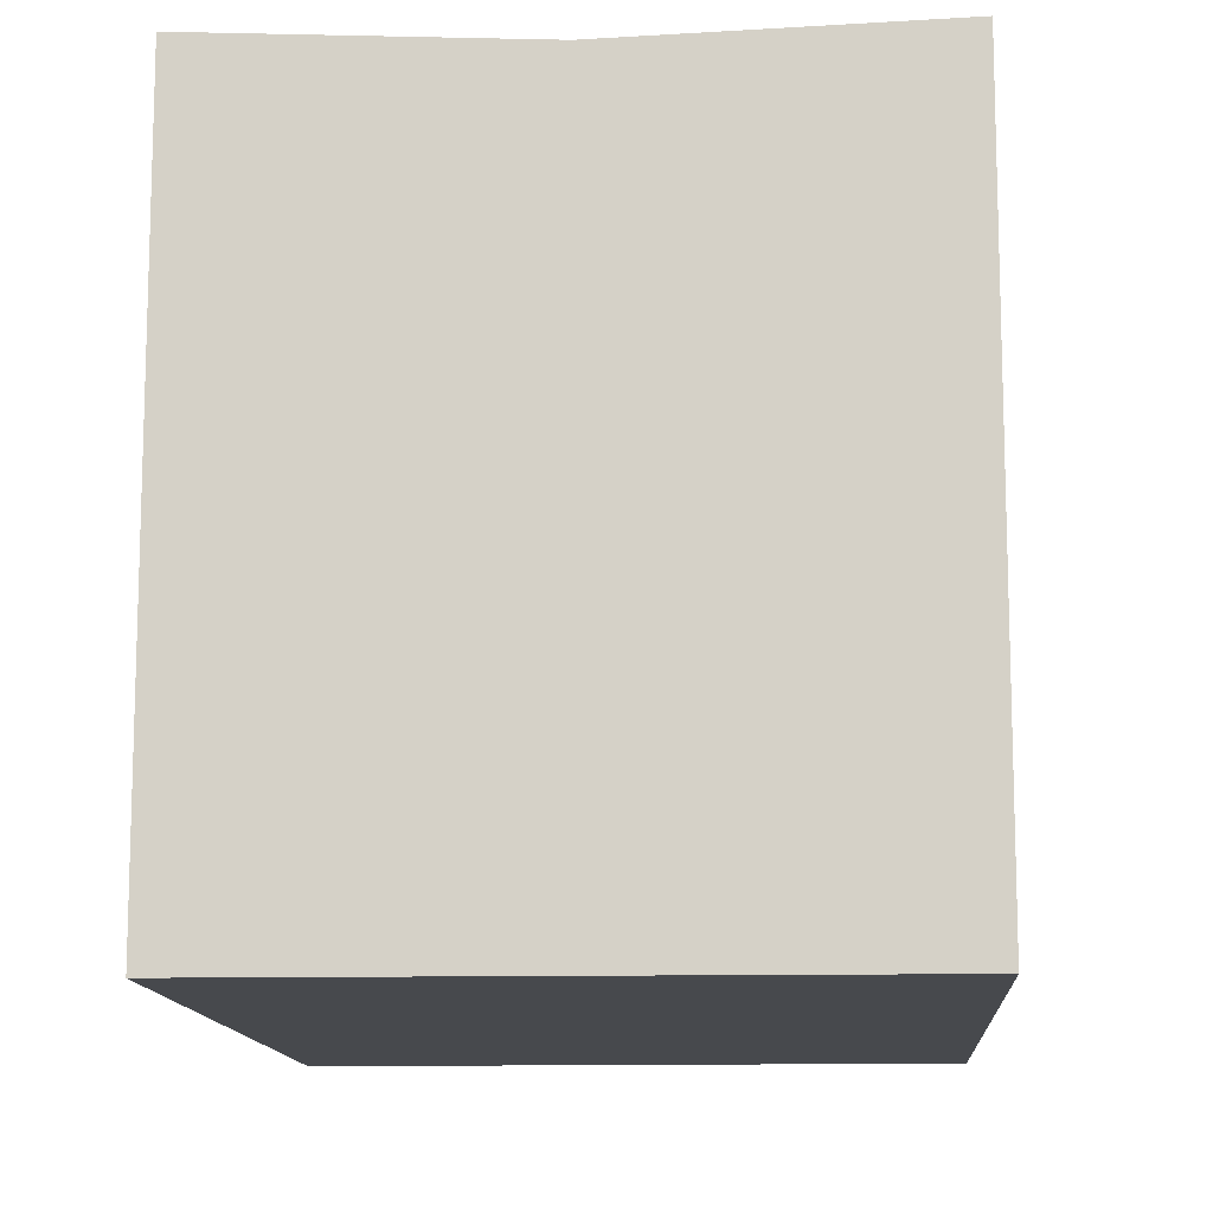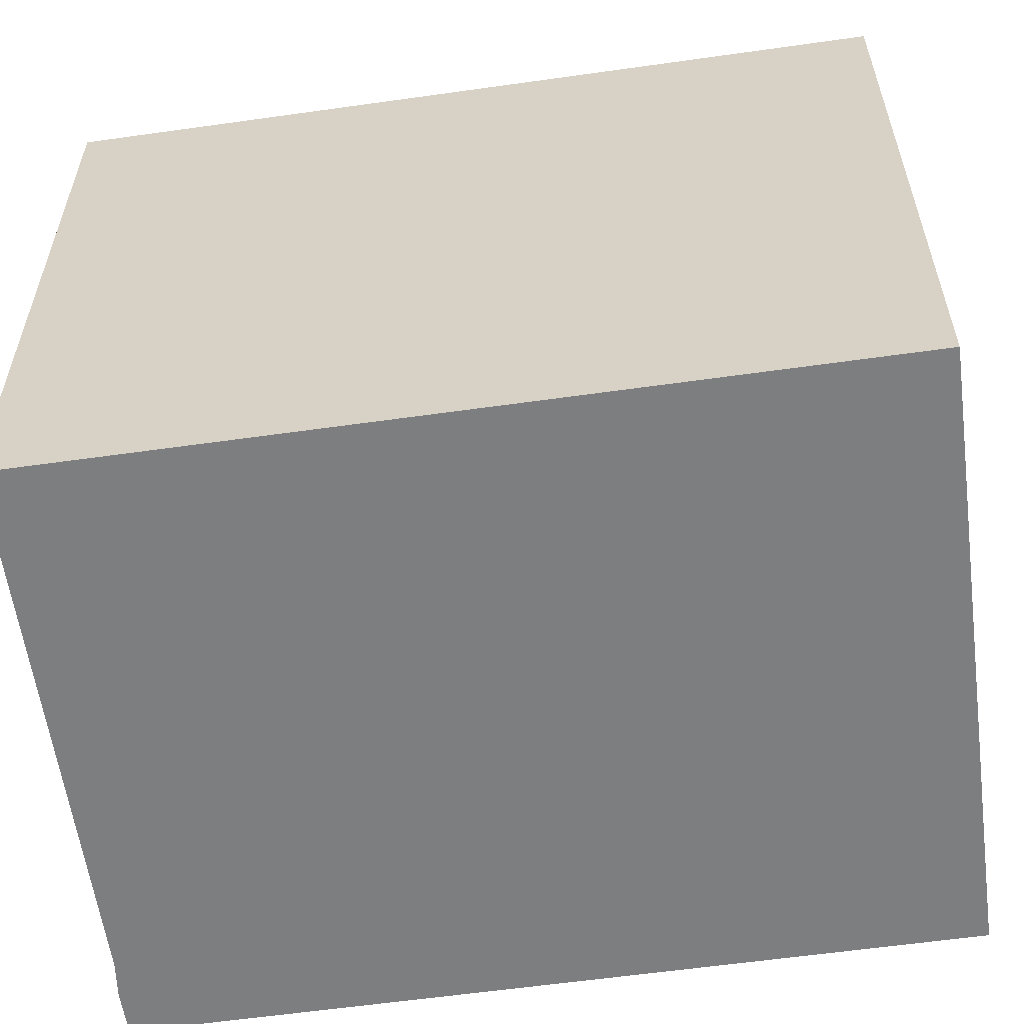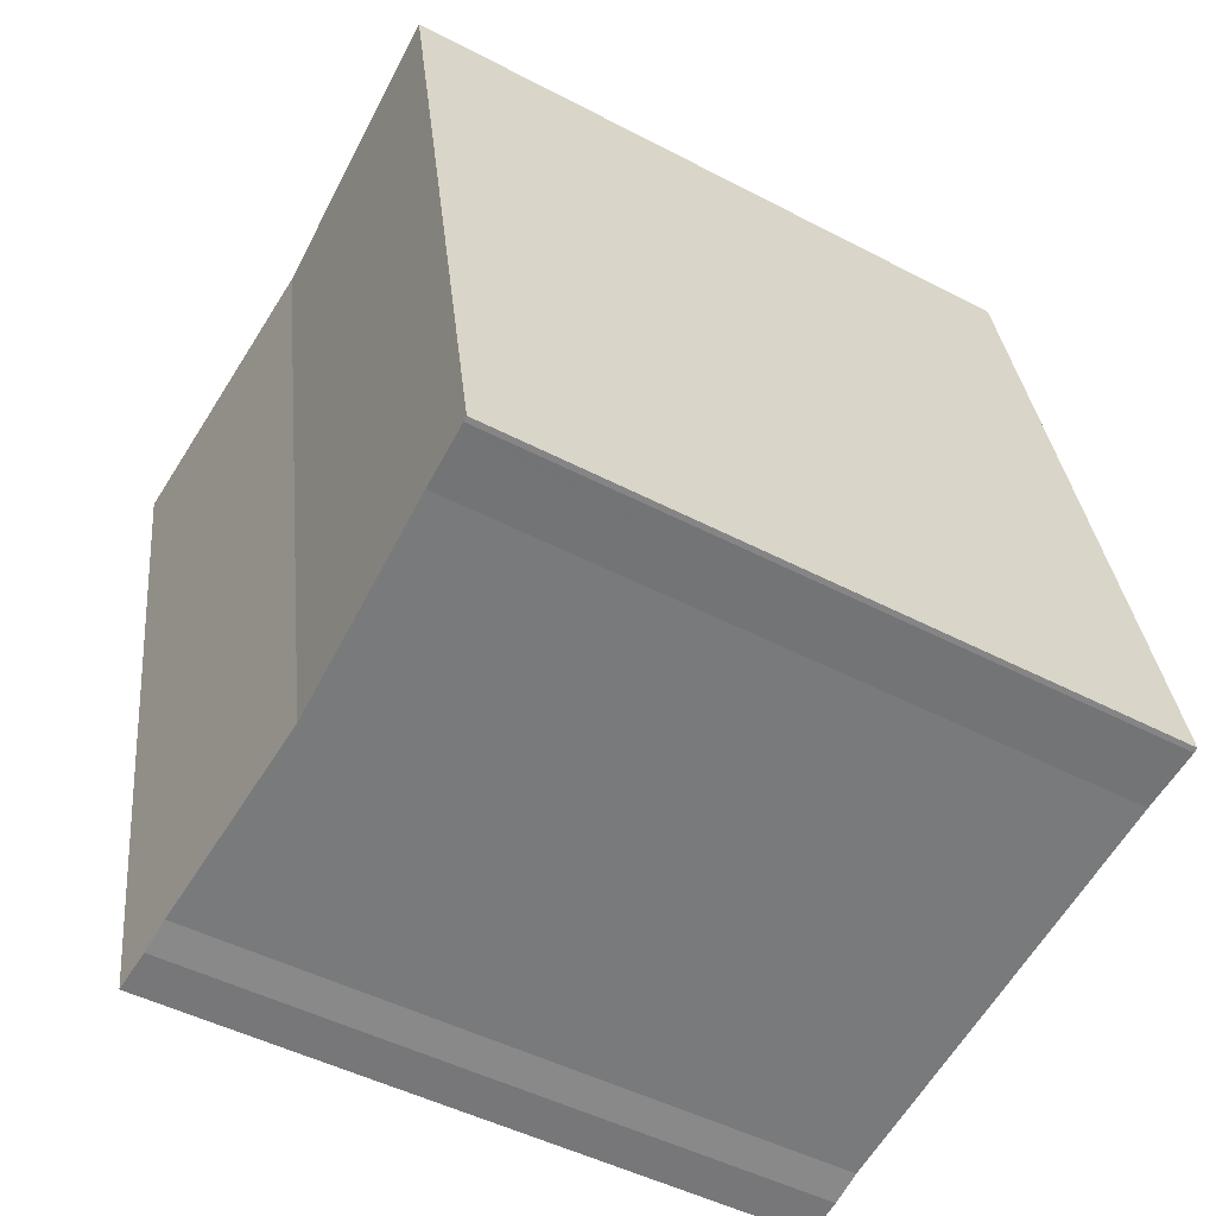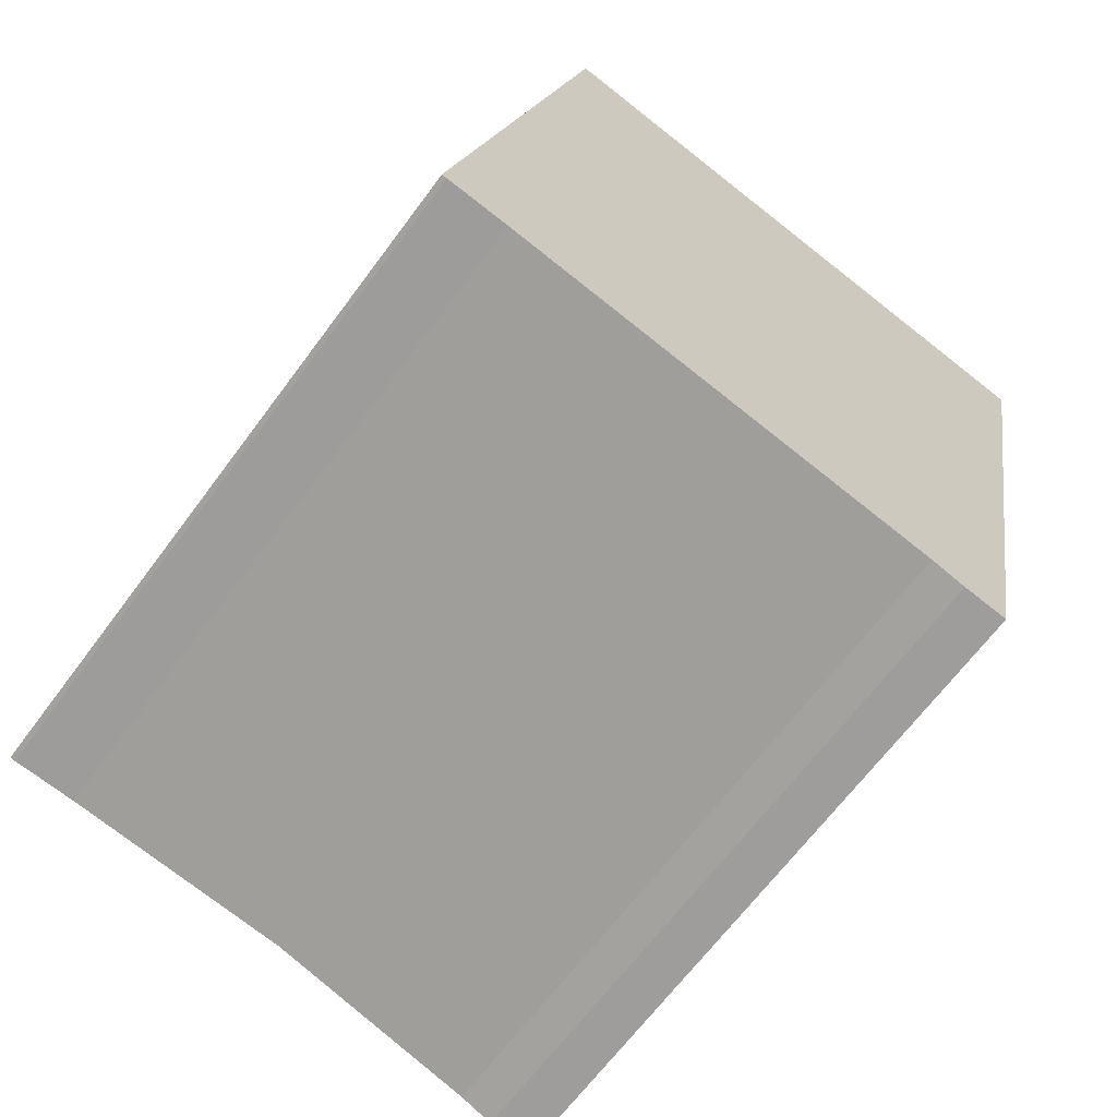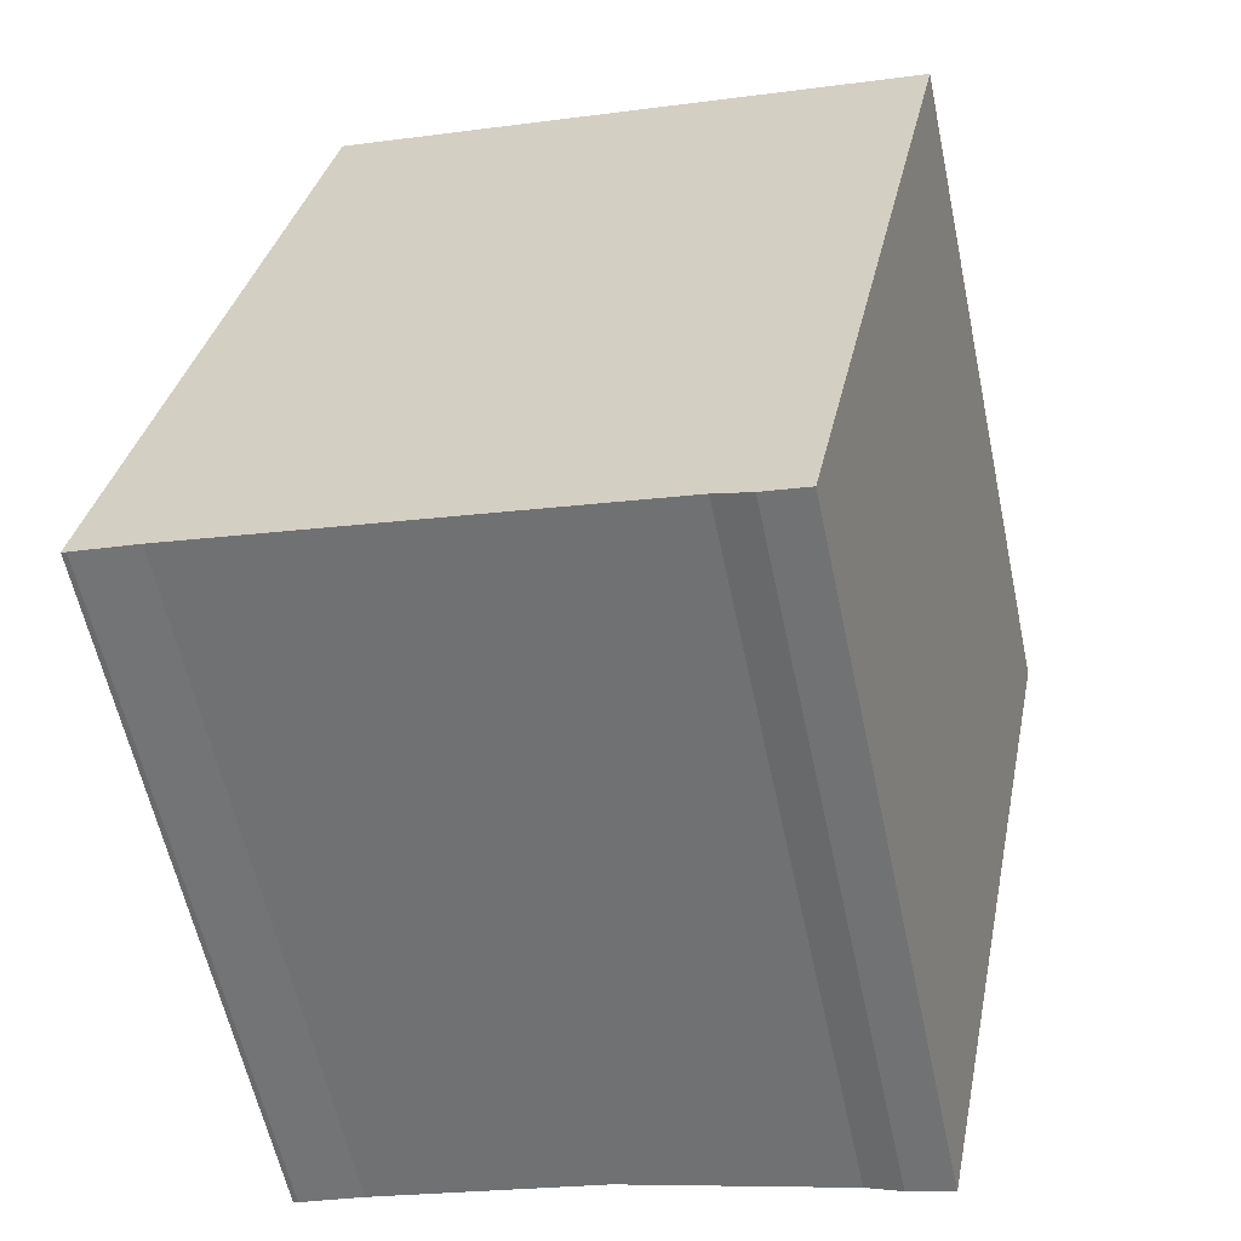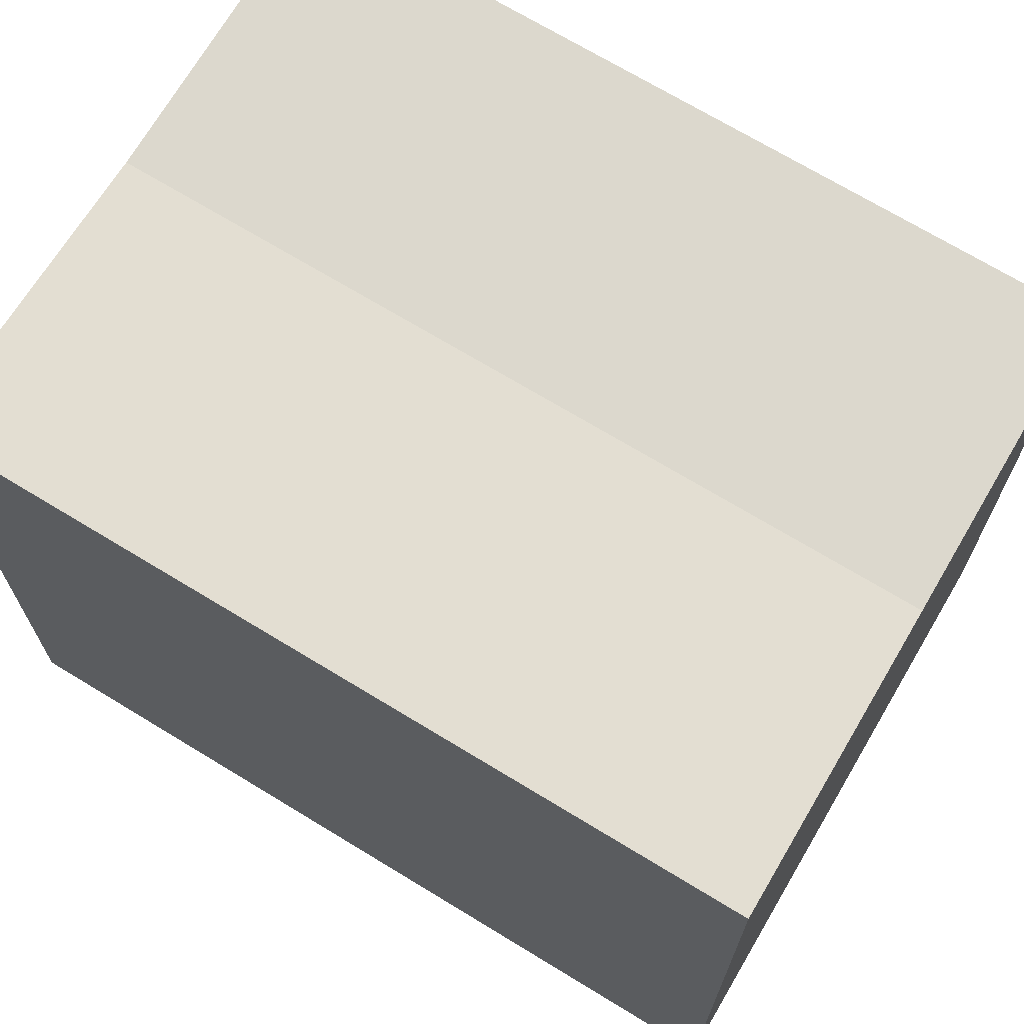
<metadata>
{"format":"obj","ext":"obj","renderer":"f3d","projection":"perspective","resolution":1024,"background":"white","views":[{"elev":-12.4,"azim":15.1,"up":"+Y"},{"elev":-59.3,"azim":-70.3,"up":"+Y"},{"elev":-47.5,"azim":-120.6,"up":"+Z"},{"elev":-66.0,"azim":-36.5,"up":"+Z"},{"elev":-59.5,"azim":12.0,"up":"+Z"},{"elev":70.1,"azim":-47.2,"up":"+Y"}]}
</metadata>
<code>
v  13.02 16.25 -2.723
v  16.22 16.3 7.761
v  14.06 16.3 -2.923
v  17.8 16.3 15.63
v  10.79 16 17.17
v  12.2 16.22 -2.464
v  7.041 16 -1.401
v  1.632 16.23 -0.288
v  0.204 16.29 -0.048
v  3.936 16.29 18.67
v  0.118 16.29 -0.034
v  0 16.3 9.978e-16
v  0.013 16.3 0.064
v  3.78 16.3 18.71
v  13.02 1.667e-16 -2.723
v  12.2 1.509e-16 -2.464
v  1.632 1.763e-17 -0.288
v  7.041 8.579e-17 -1.401
v  0.118 2.082e-18 -0.034
v  0.204 2.939e-18 -0.048
v  0 0 0
v  14.06 1.79e-16 -2.923
v  3.78 -1.145e-15 18.71
v  0.013 -3.919e-18 0.064
v  17.8 -9.571e-16 15.63
v  3.936 -1.143e-15 18.67
v  10.79 -1.051e-15 17.17
v  16.22 -4.752e-16 7.761
g defaultobject
f 1 2 3
f 2 1 4
f 4 1 5
f 5 1 6
f 5 6 7
f 8 5 7
f 5 8 9
f 5 9 10
f 10 9 11
f 10 11 12
f 10 12 13
f 10 13 14
f 15 6 1
f 6 15 16
f 16 7 6
f 7 16 8
f 8 16 17
f 17 16 18
f 17 9 8
f 9 17 11
f 11 17 19
f 19 17 20
f 11 21 12
f 21 11 19
f 22 1 3
f 1 22 15
f 21 13 12
f 13 21 14
f 14 21 23
f 23 21 24
f 23 10 14
f 10 23 5
f 5 23 4
f 4 23 25
f 25 23 26
f 25 26 27
f 25 2 4
f 2 25 3
f 3 25 22
f 22 25 28
f 19 24 21
f 24 19 23
f 23 19 20
f 23 20 17
f 23 17 18
f 23 18 16
f 23 16 15
f 23 15 22
f 23 22 28
f 23 28 26
f 26 28 27
f 27 28 25

</code>
